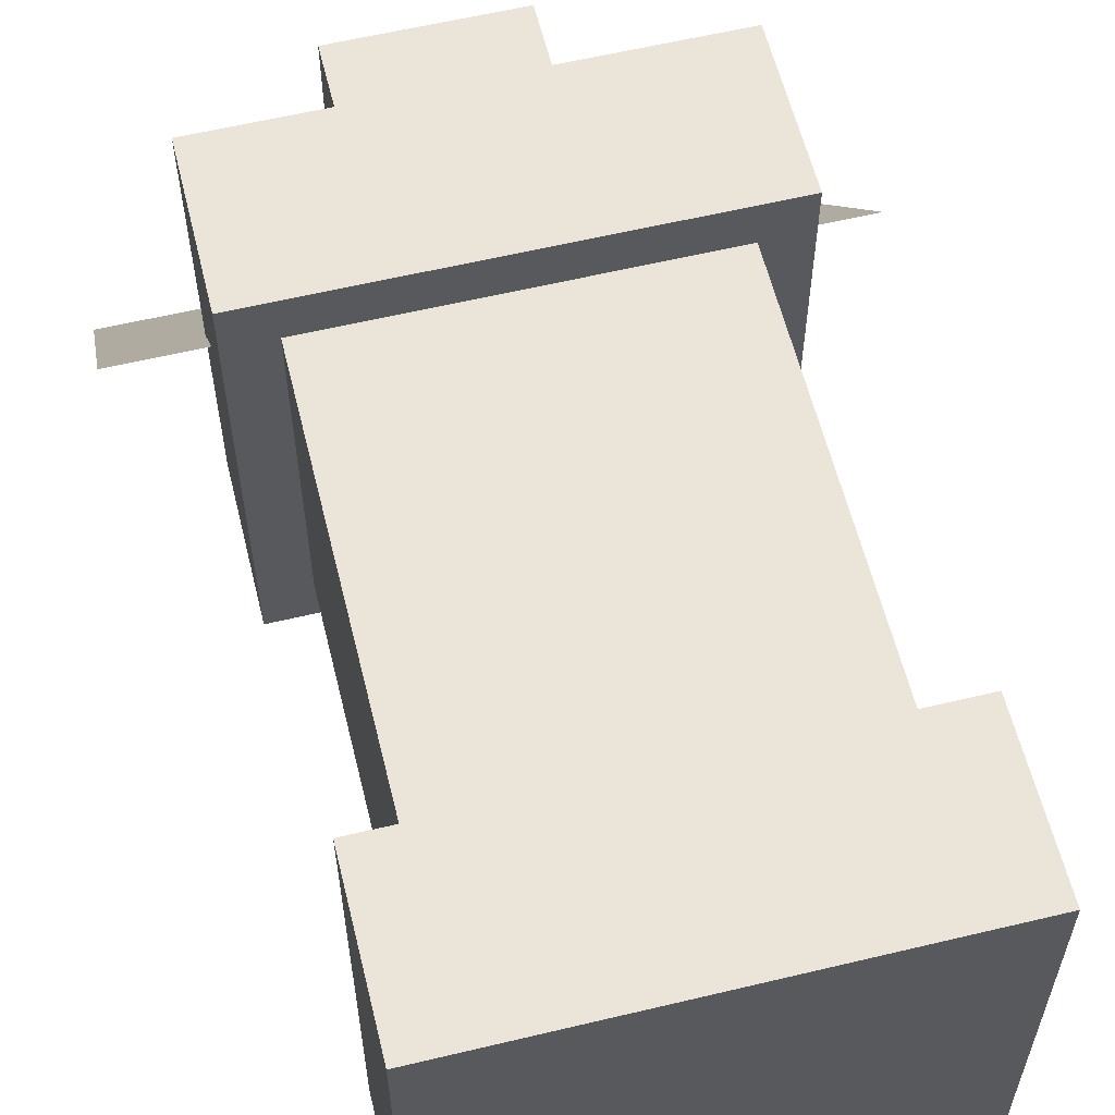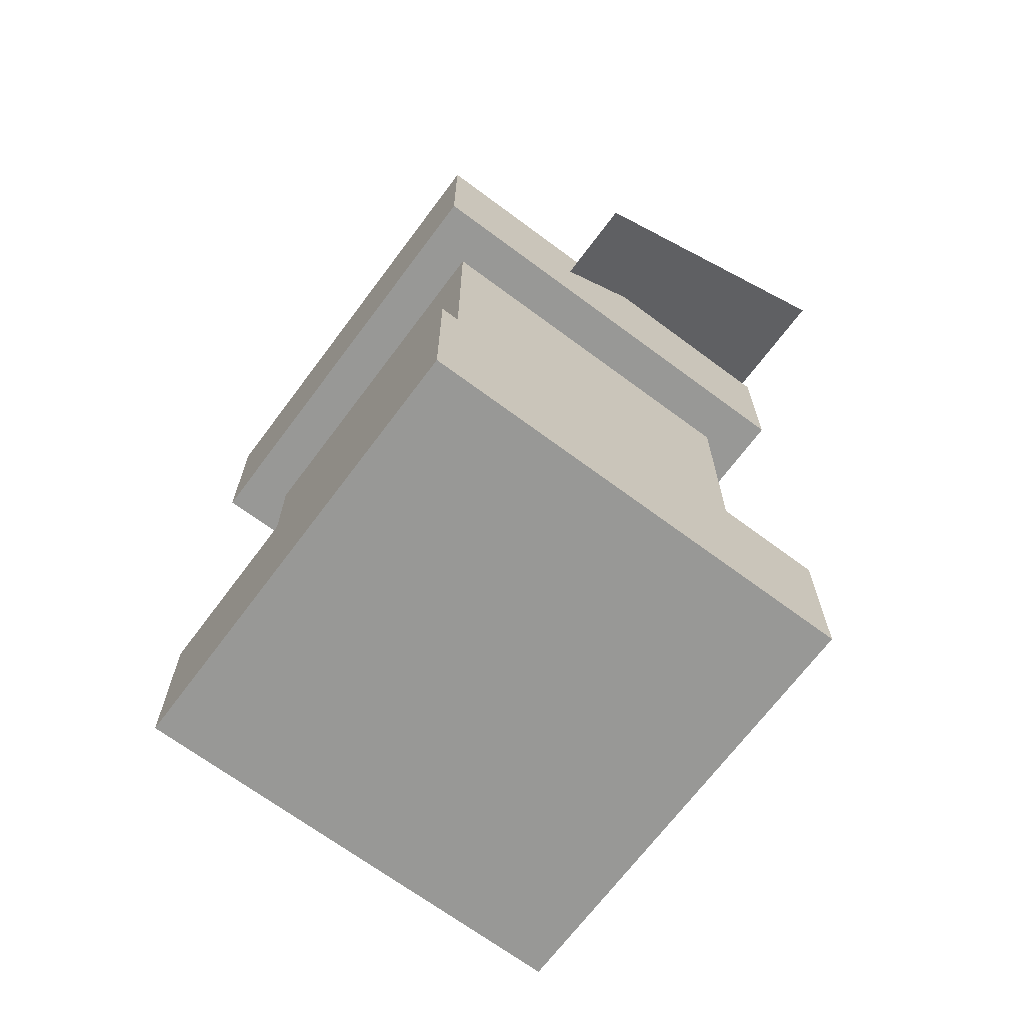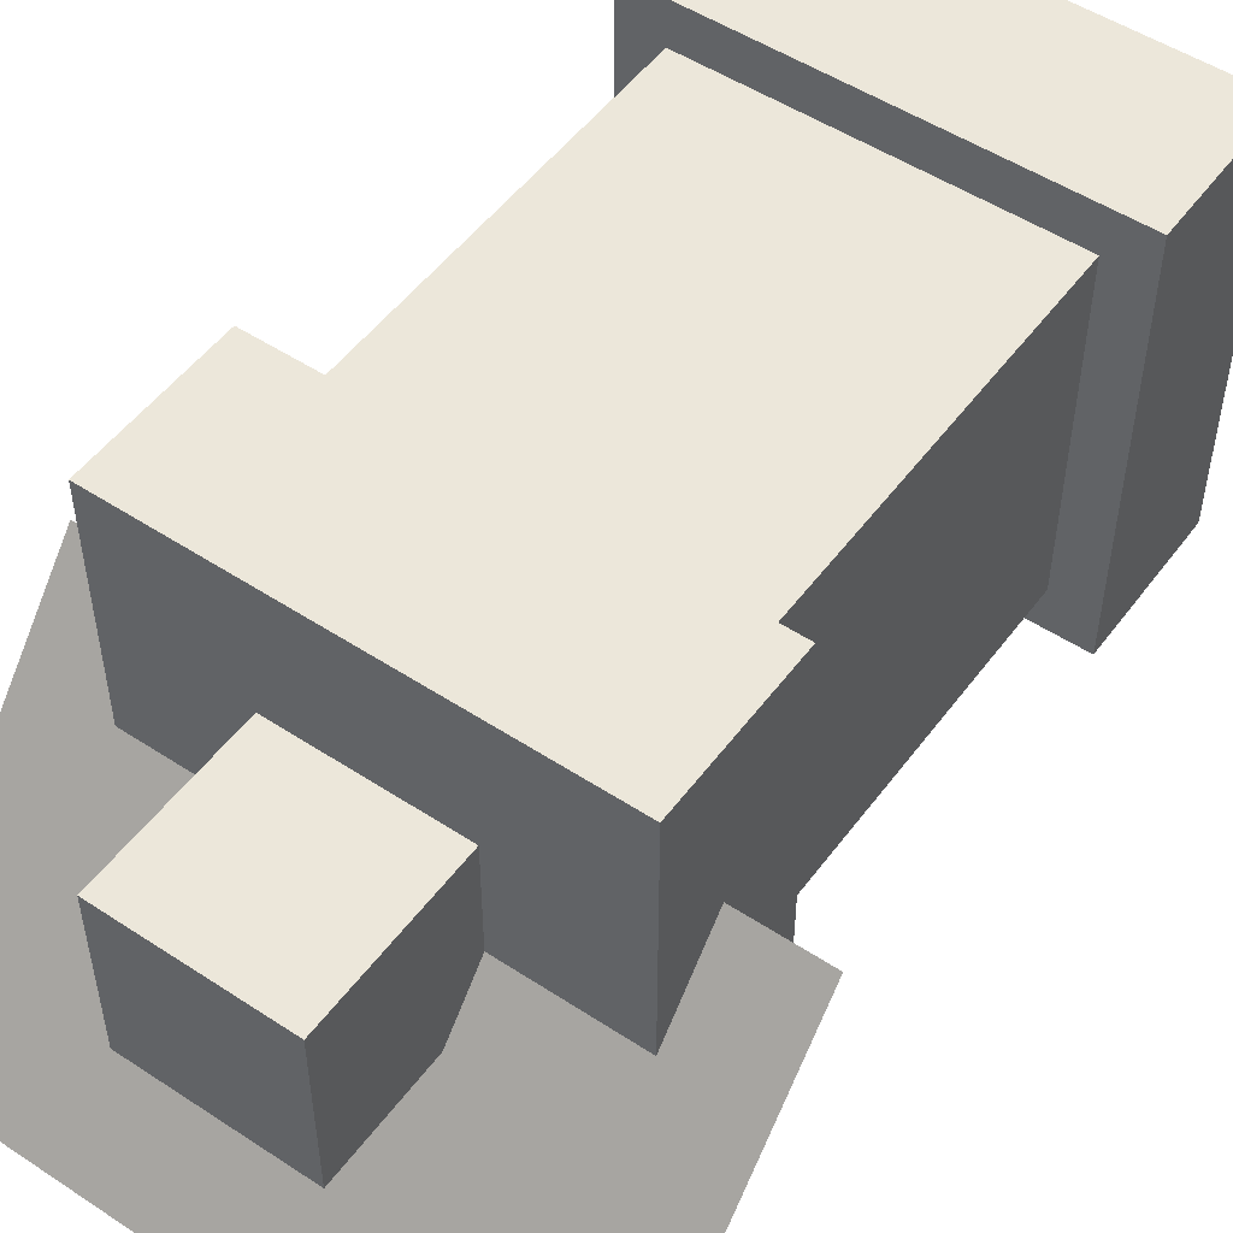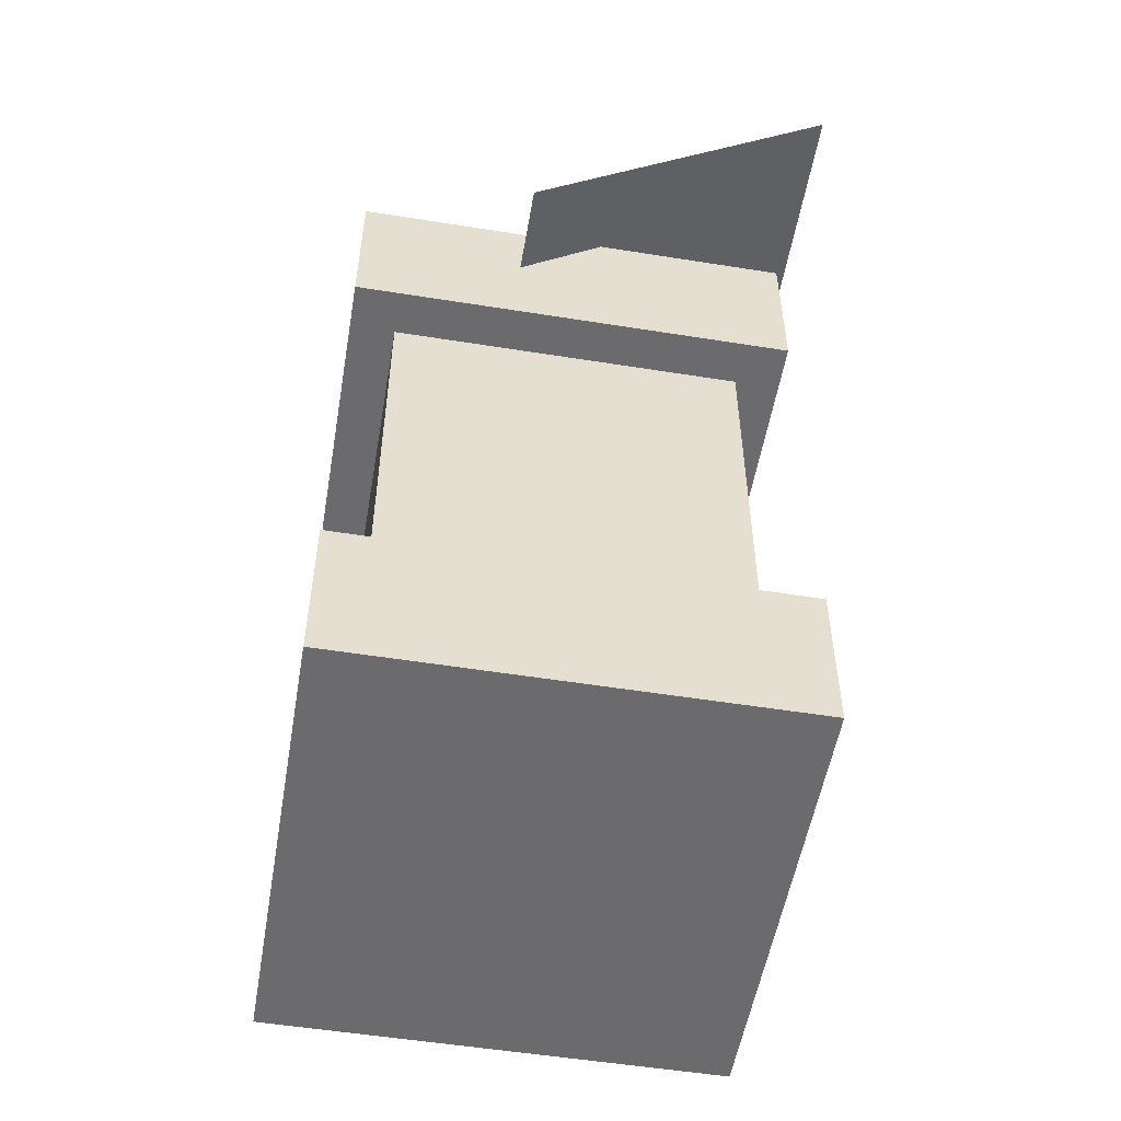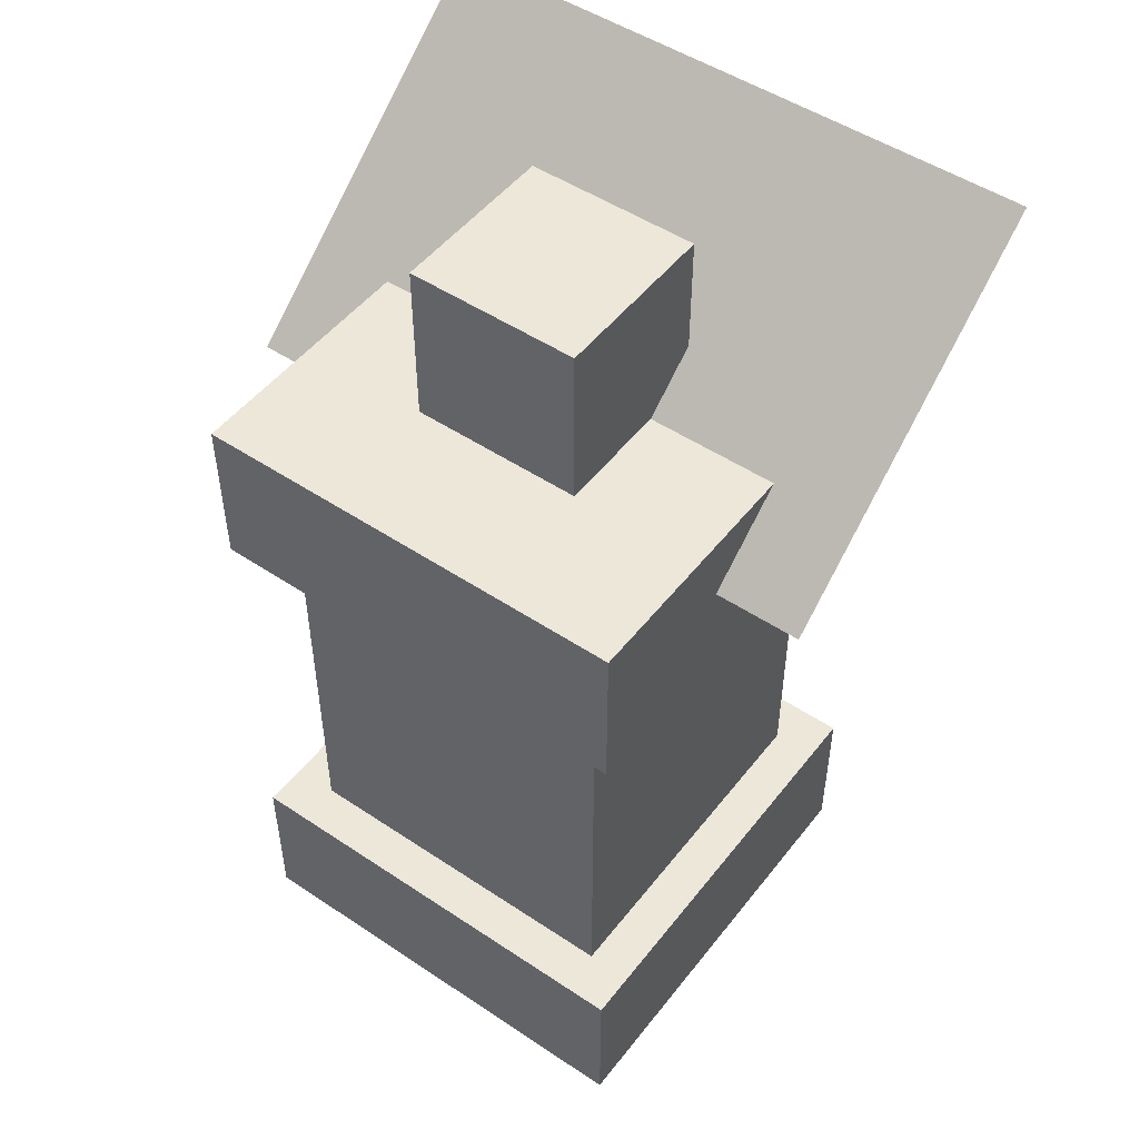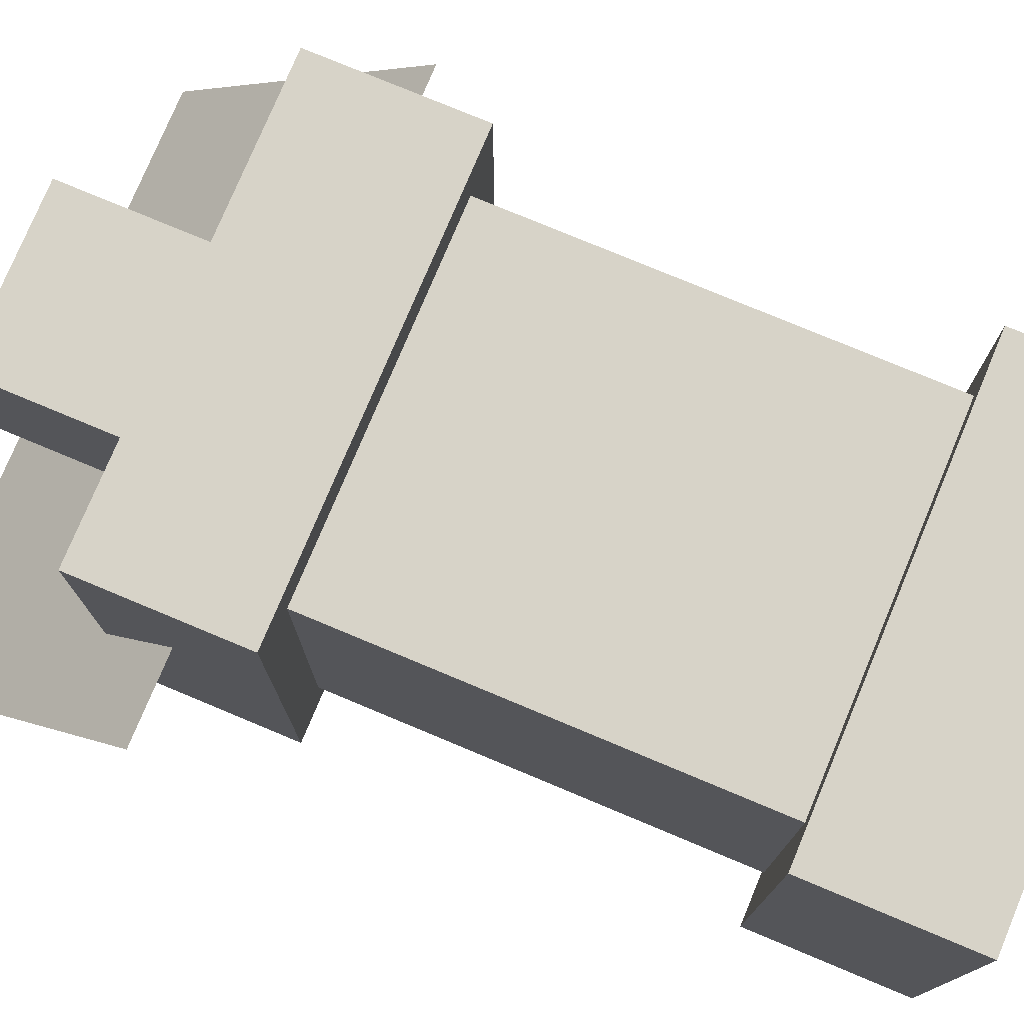
<metadata>
{"format":"obj","ext":"obj","renderer":"f3d","projection":"perspective","resolution":1024,"background":"white","views":[{"elev":59.5,"azim":166.2,"up":"+Y"},{"elev":-68.5,"azim":-126.7,"up":"+Z"},{"elev":51.3,"azim":35.5,"up":"+Y"},{"elev":-53.5,"azim":-99.7,"up":"+Z"},{"elev":49.7,"azim":-143.6,"up":"+Z"},{"elev":76.9,"azim":112.7,"up":"+Y"}]}
</metadata>
<code>
o Cube_Cube.001_Cube_Cube.001_Material.001
v -0.1252 -0.4529 -0.393
v -0.1252 -0.4529 -0.09261
v -0.1252 -0.2026 -0.09261
v -0.1252 -0.2026 -0.393
v 0.1252 -0.2026 -0.09261
v 0.1252 -0.2026 -0.393
v 0.1252 -0.4529 -0.09261
v 0.1252 -0.4529 -0.393
v -0.1574 -0.4851 -0.09428
v -0.1574 -0.4851 0.01902
v -0.1574 -0.1704 0.01902
v -0.1574 -0.1704 -0.09428
v 0.1574 -0.1704 0.01902
v 0.1574 -0.1704 -0.09428
v 0.1574 -0.4851 0.01902
v 0.1574 -0.4851 -0.09428
v -0.1574 -0.4851 -0.5027
v -0.1574 -0.4851 -0.3894
v -0.1574 -0.1704 -0.3894
v -0.1574 -0.1704 -0.5027
v 0.1574 -0.1704 -0.3894
v 0.1574 -0.1704 -0.5027
v 0.1574 -0.4851 -0.3894
v 0.1574 -0.4851 -0.5027
v -0.06233 -0.3901 0.01702
v -0.06233 -0.3901 0.1399
v -0.06233 -0.2654 0.1399
v -0.06233 -0.2654 0.01702
v 0.06233 -0.2654 0.1399
v 0.06233 -0.2654 0.01702
v 0.06233 -0.3901 0.1399
v 0.06233 -0.3901 0.01702
v -0.2196 -0.2881 -0.03134
v -0.2196 -0.5196 0.1601
v 0.2196 -0.5196 0.1601
v 0.2196 -0.2881 -0.03134
f 1 2 3 4
f 4 3 5 6
f 6 5 7 8
f 8 7 2 1
f 4 6 8 1
f 5 3 2 7
f 9 10 11 12
f 12 11 13 14
f 14 13 15 16
f 16 15 10 9
f 12 14 16 9
f 13 11 10 15
f 17 18 19 20
f 20 19 21 22
f 22 21 23 24
f 24 23 18 17
f 20 22 24 17
f 21 19 18 23
f 25 26 27 28
f 28 27 29 30
f 30 29 31 32
f 32 31 26 25
f 28 30 32 25
f 29 27 26 31
f 33 34 35 36

</code>
